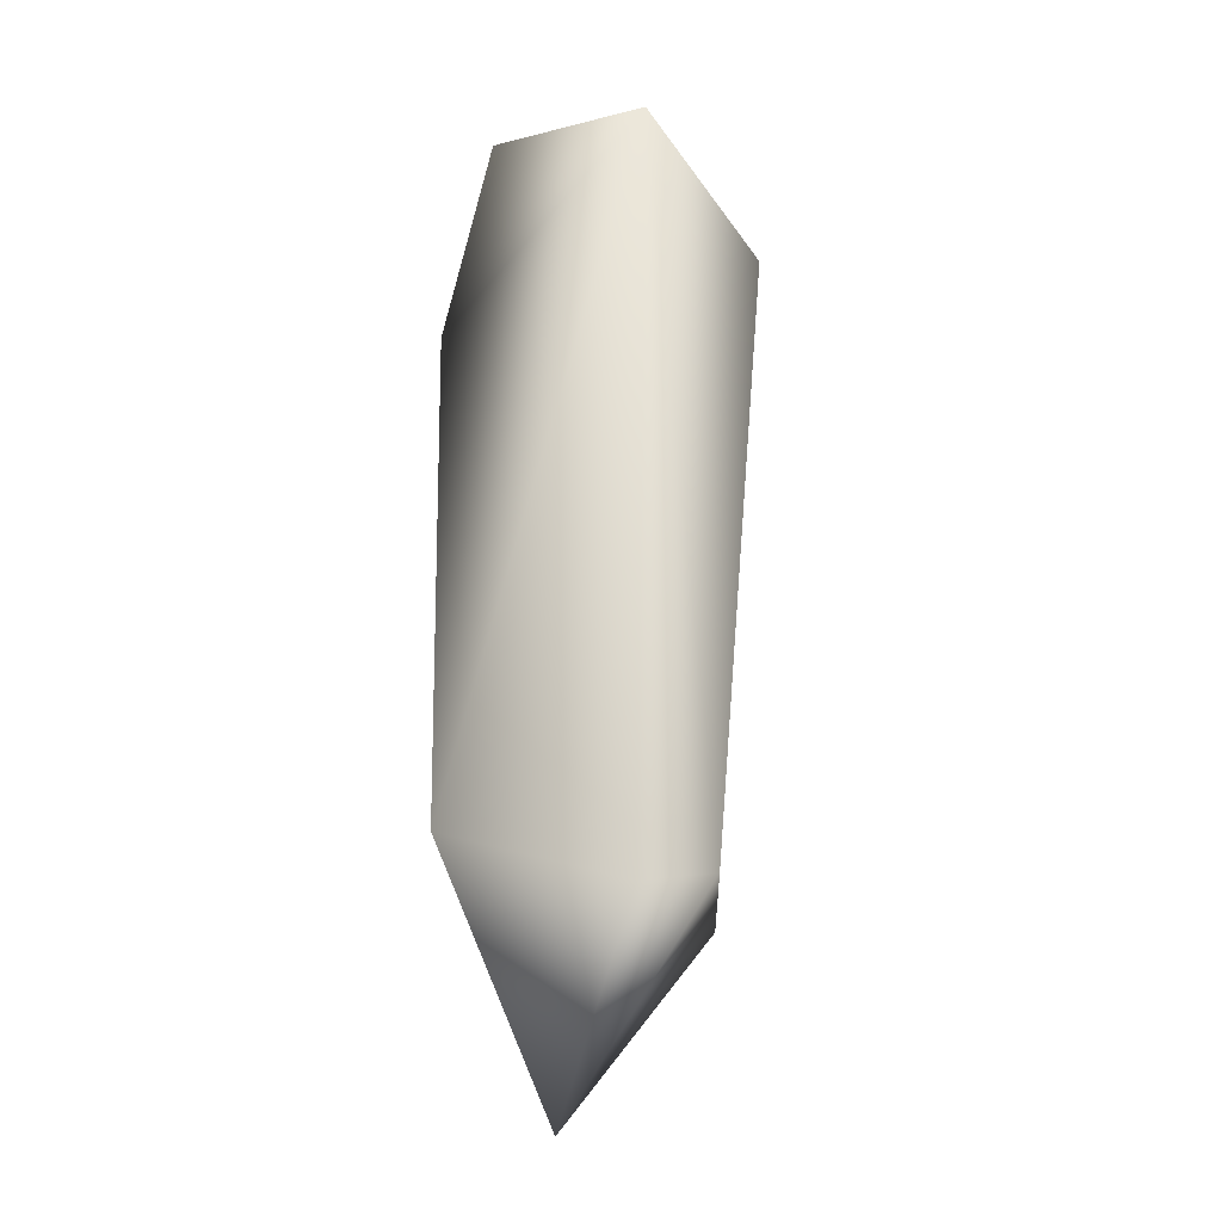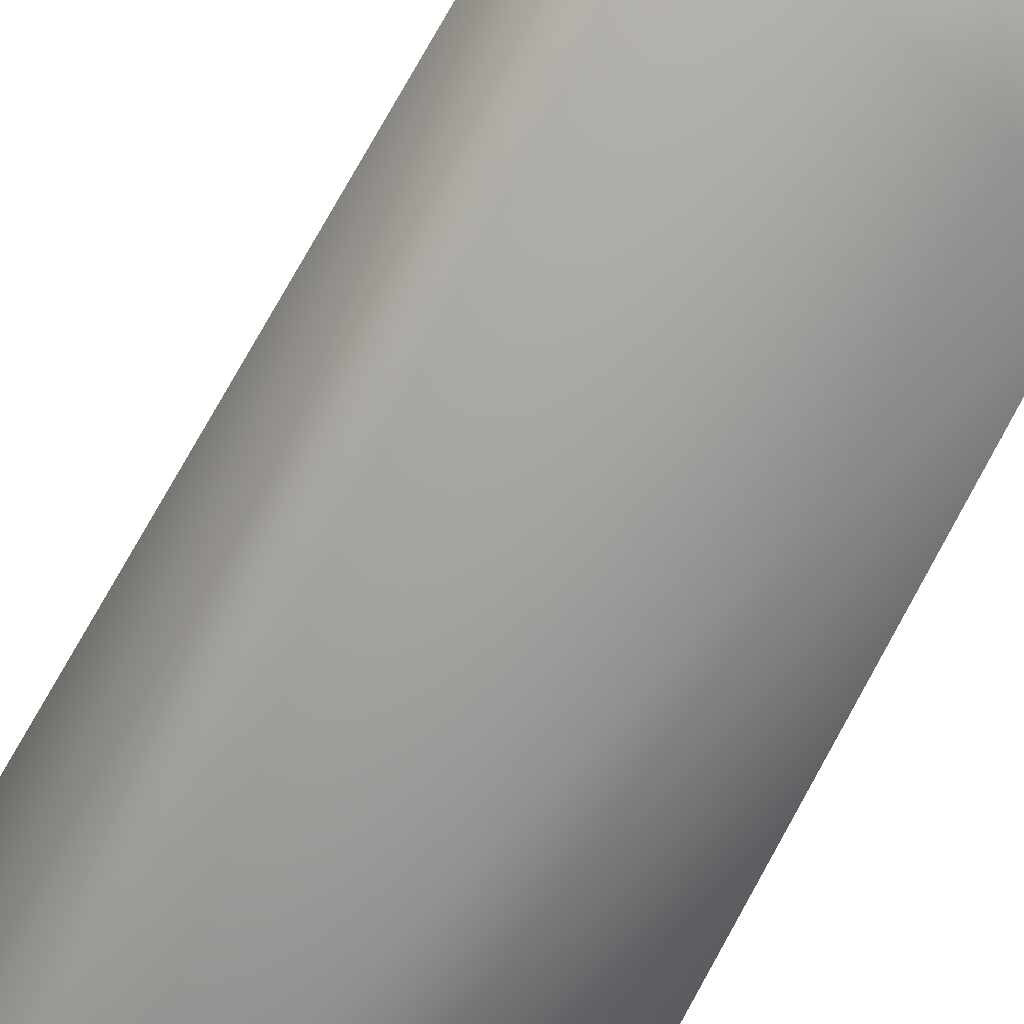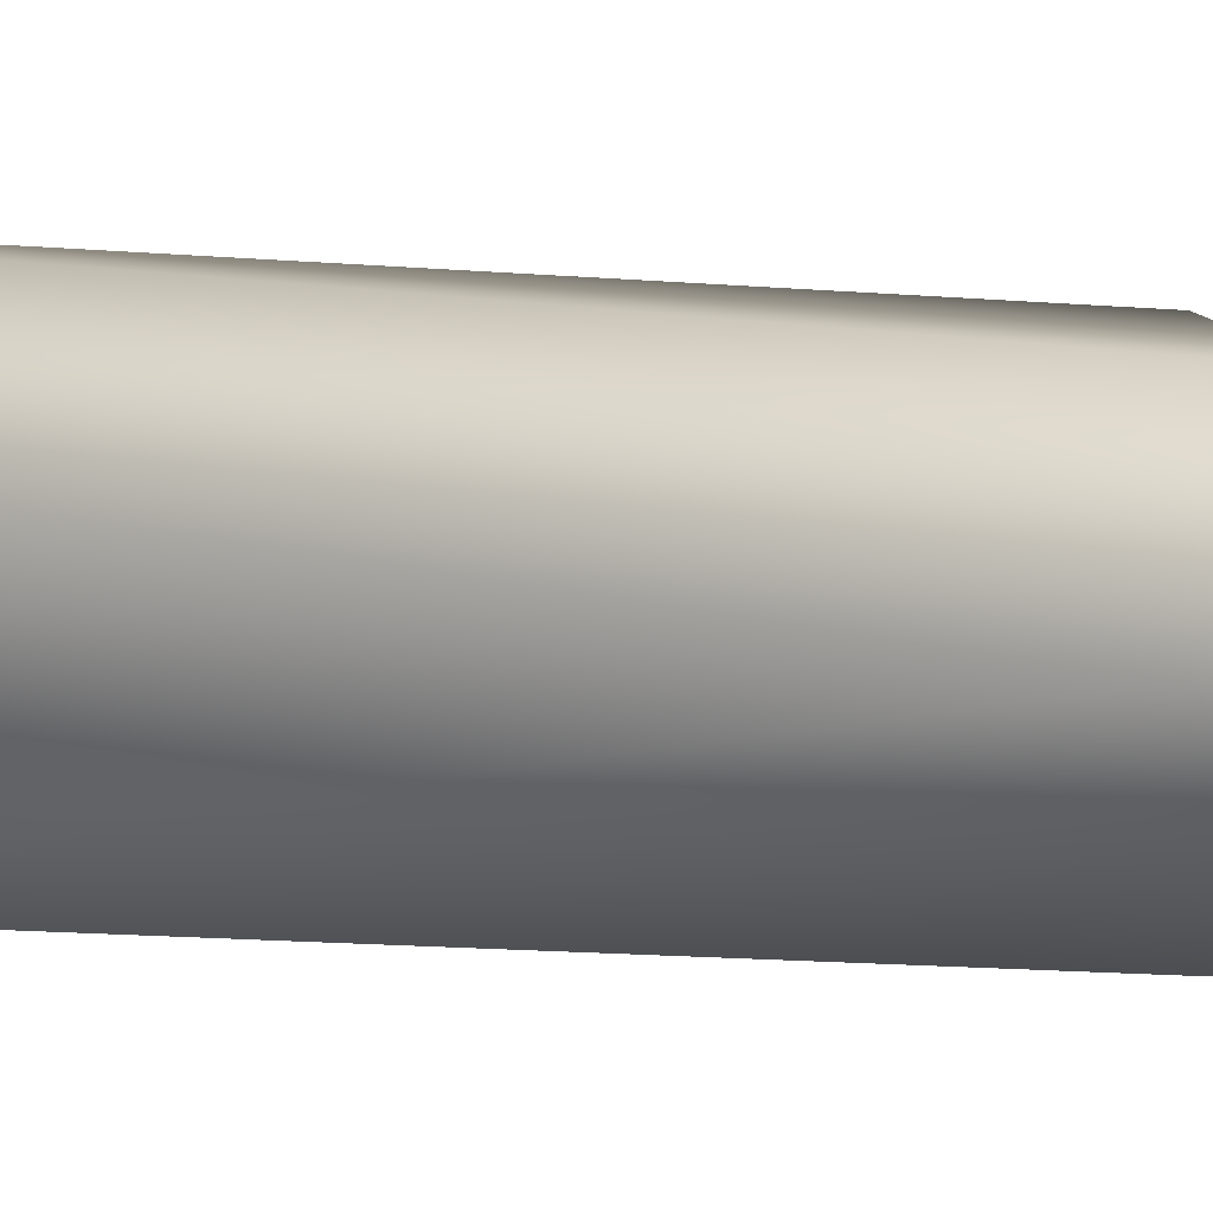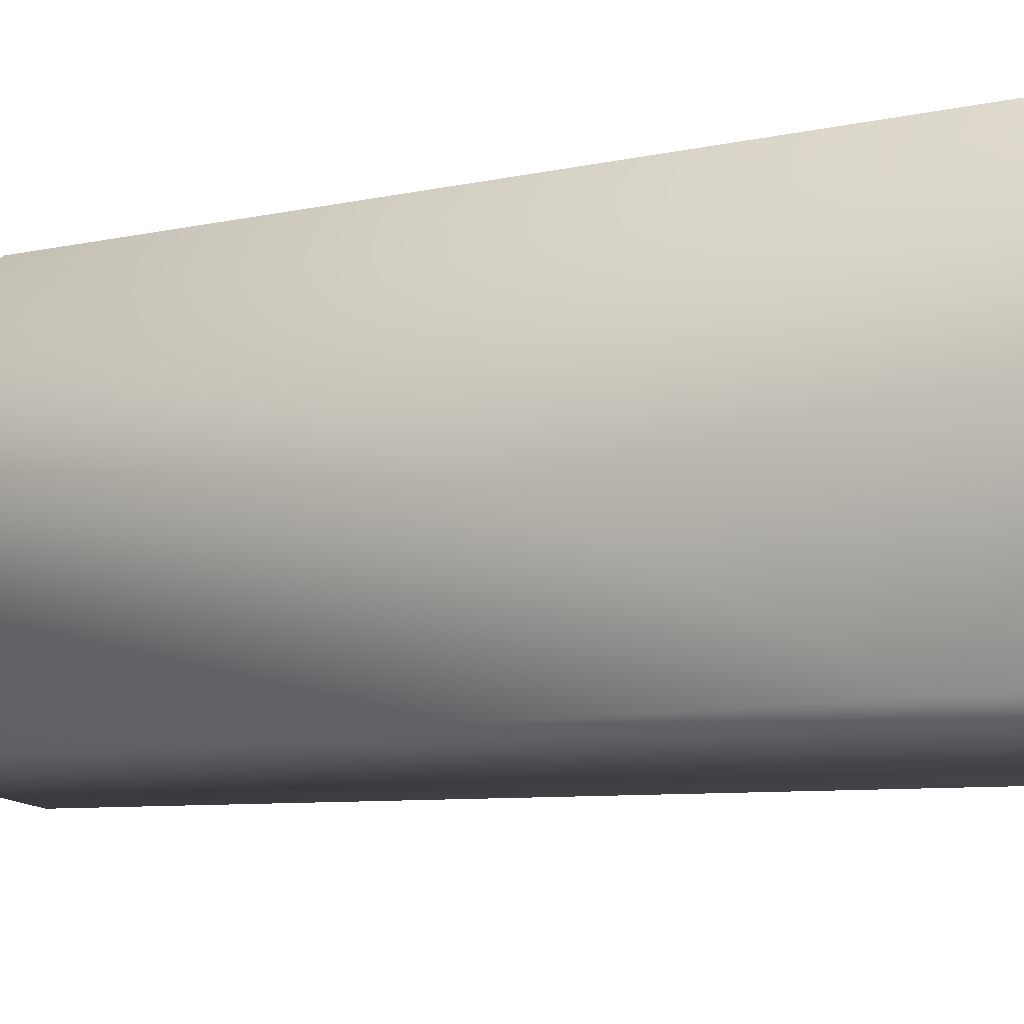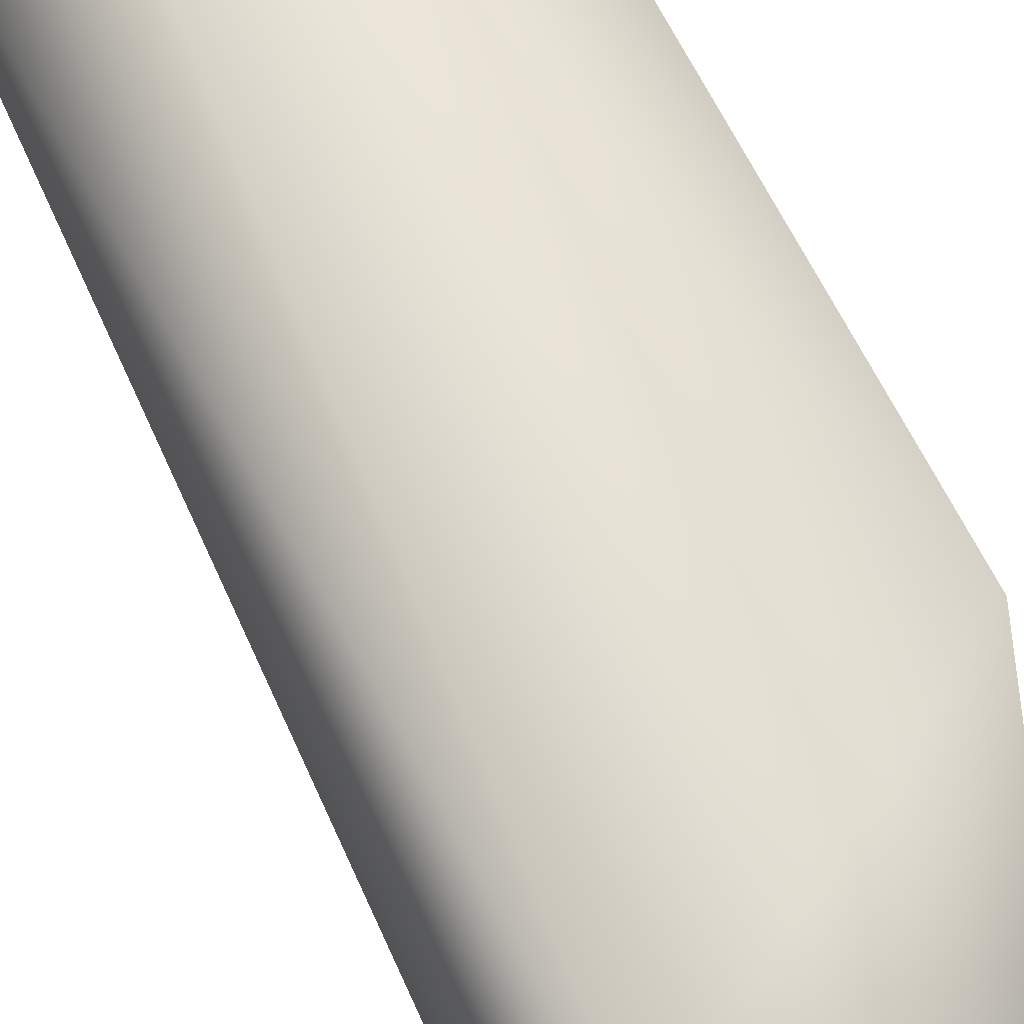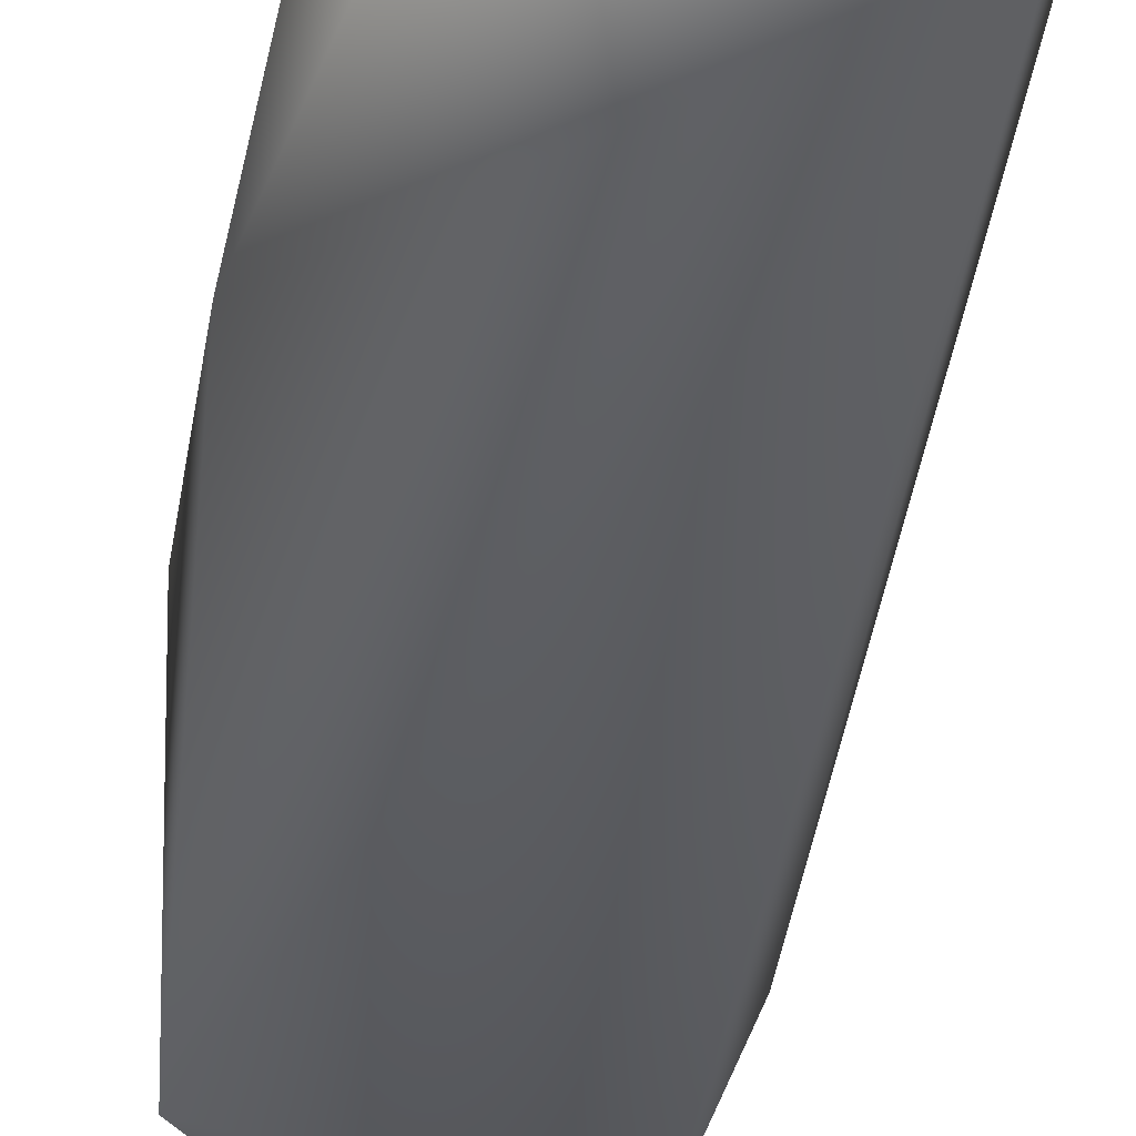
<metadata>
{"format":"obj","ext":"obj","renderer":"f3d","projection":"perspective","resolution":1024,"background":"white","views":[{"elev":-23.5,"azim":23.7,"up":"+Z"},{"elev":-67.7,"azim":154.2,"up":"+Y"},{"elev":5.3,"azim":122.5,"up":"+Y"},{"elev":-9.6,"azim":-54.3,"up":"+Y"},{"elev":63.3,"azim":158.9,"up":"+Y"},{"elev":-36.8,"azim":-5.3,"up":"+Y"}]}
</metadata>
<code>
v 0.06663 -0.05936 0.01222
v 0.05375 0.0612 0.0142
v 0.05365 -0.04363 -0.3544
v 0.05351 0.04453 -0.3544
v 0.07297 0.000363 -0.3416
v 0.09022 0.02723 -0.02741
v -0.01712 0.05252 0.02188
v -0.01673 -0.05158 0.01965
v -0.04503 0.04739 -0.2813
v -0.04137 -0.04497 -0.322
v -0.002302 7.5e-05 -0.4462
v -0.04157 -0.05143 -0.08191
f 12 1 10
f 6 5 1
f 1 12 8
f 9 7 12
f 2 7 9
f 4 6 2
f 10 1 3
f 10 3 11
f 10 11 9
f 2 1 7
f 5 11 3
f 2 9 4
f 11 4 9
f 4 11 5
f 1 5 3
f 4 5 6
f 6 1 2
f 1 8 7
f 10 9 12
f 12 7 8

</code>
